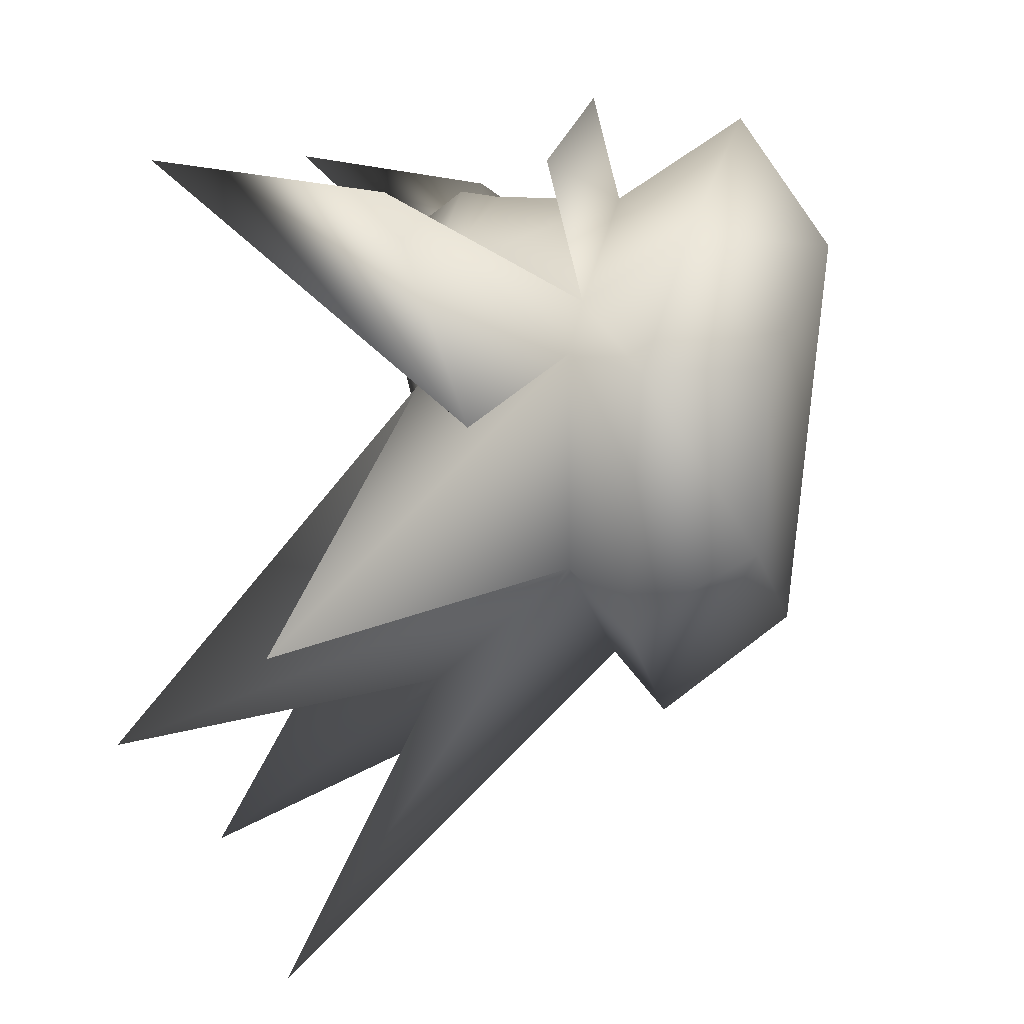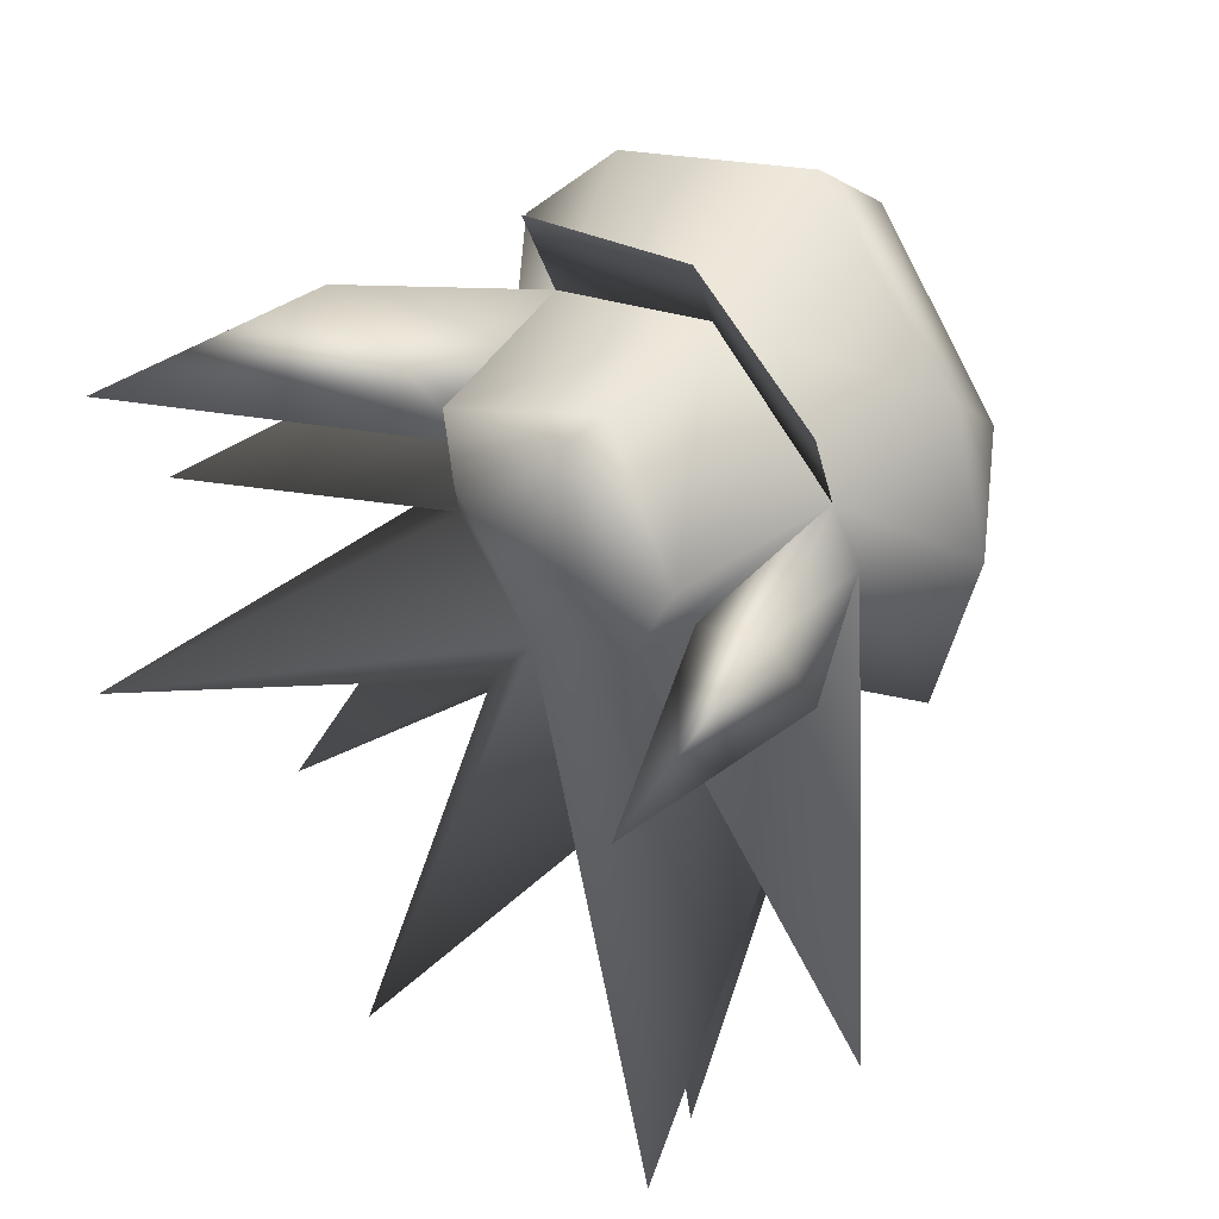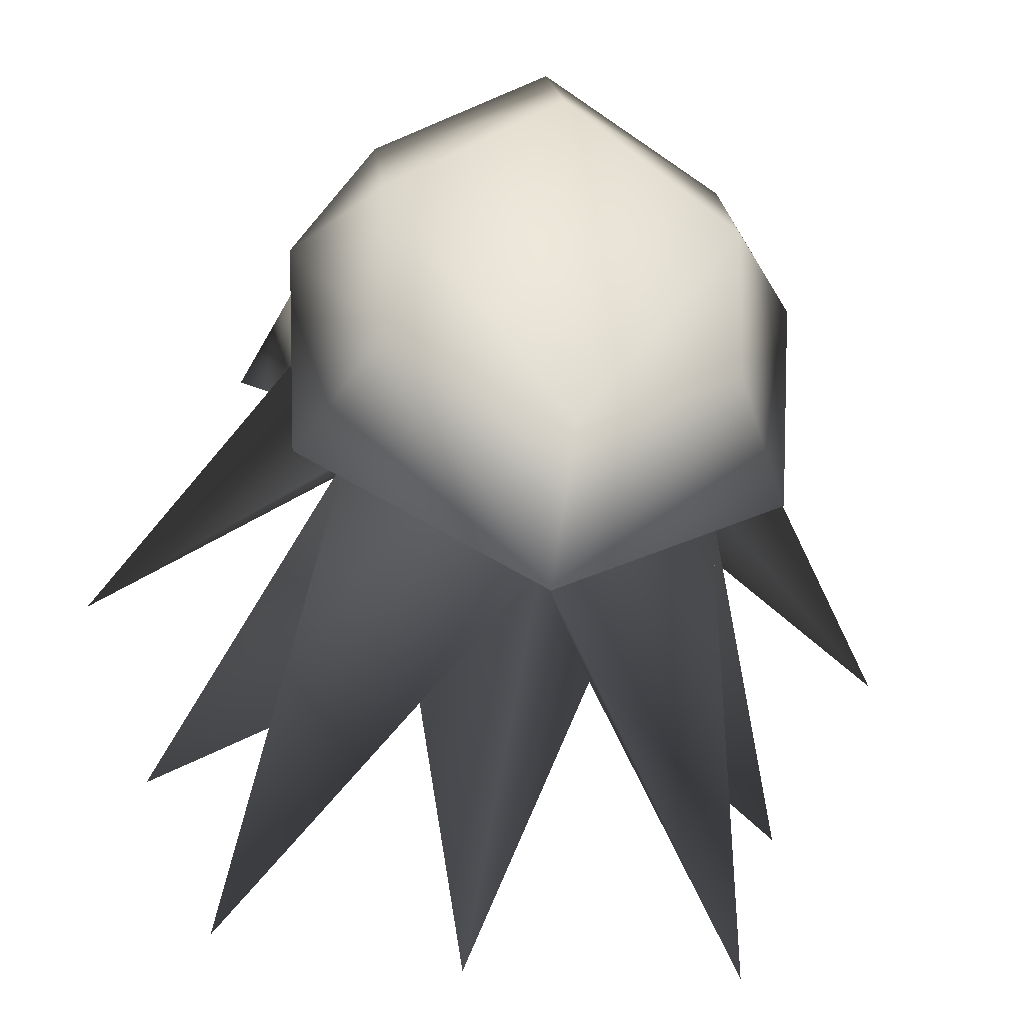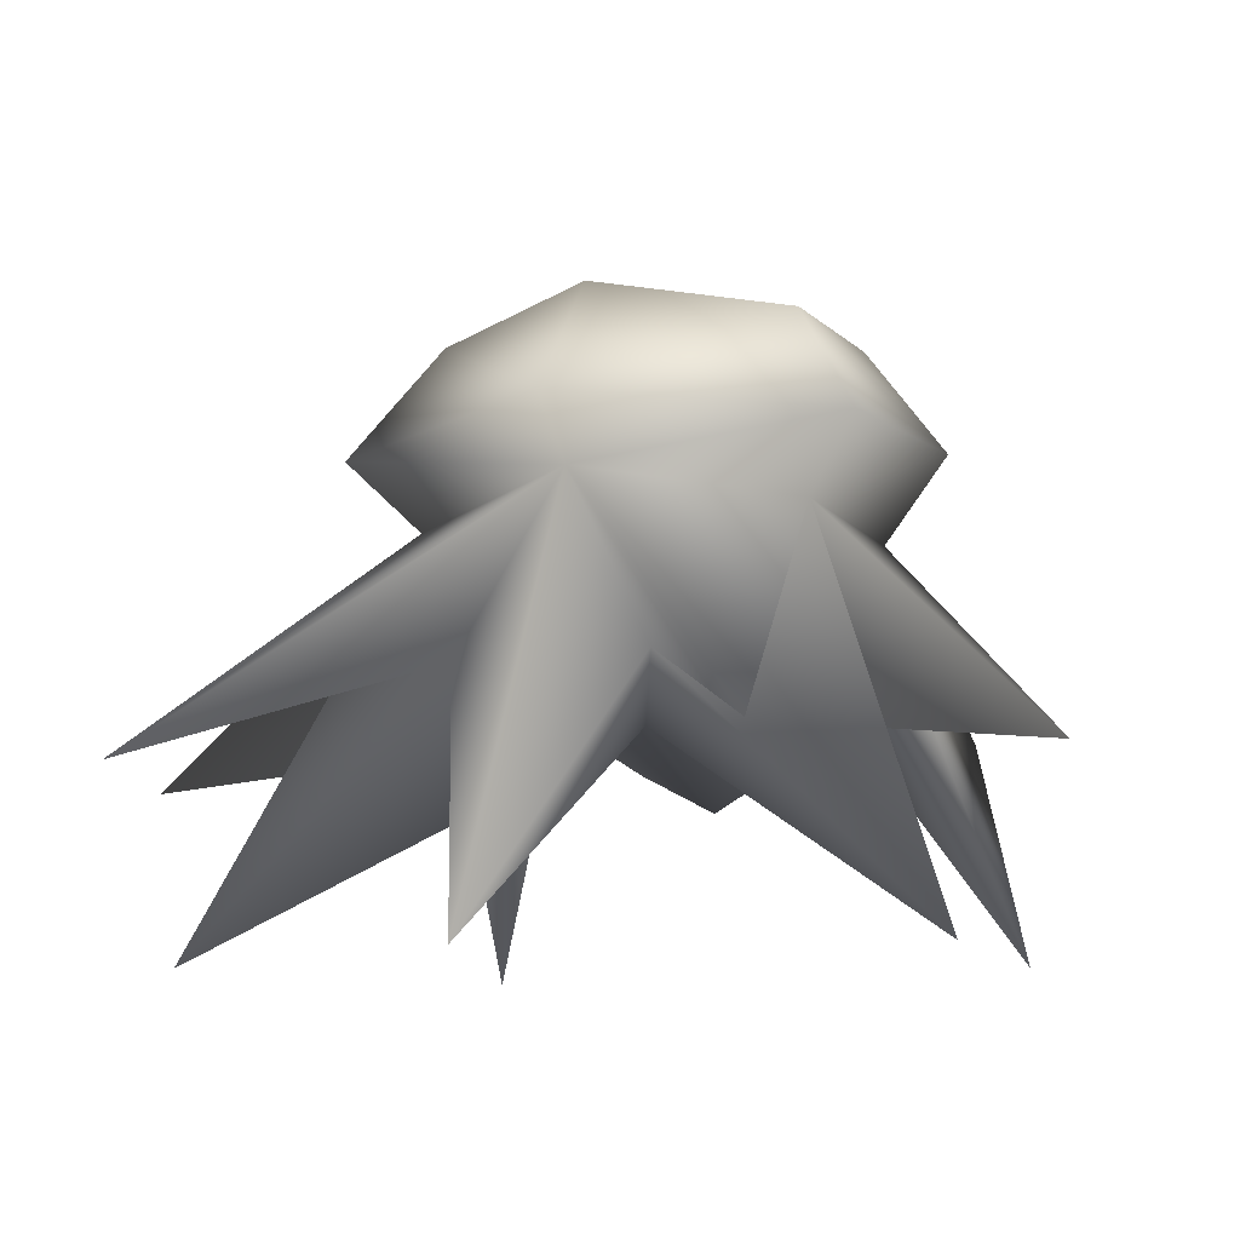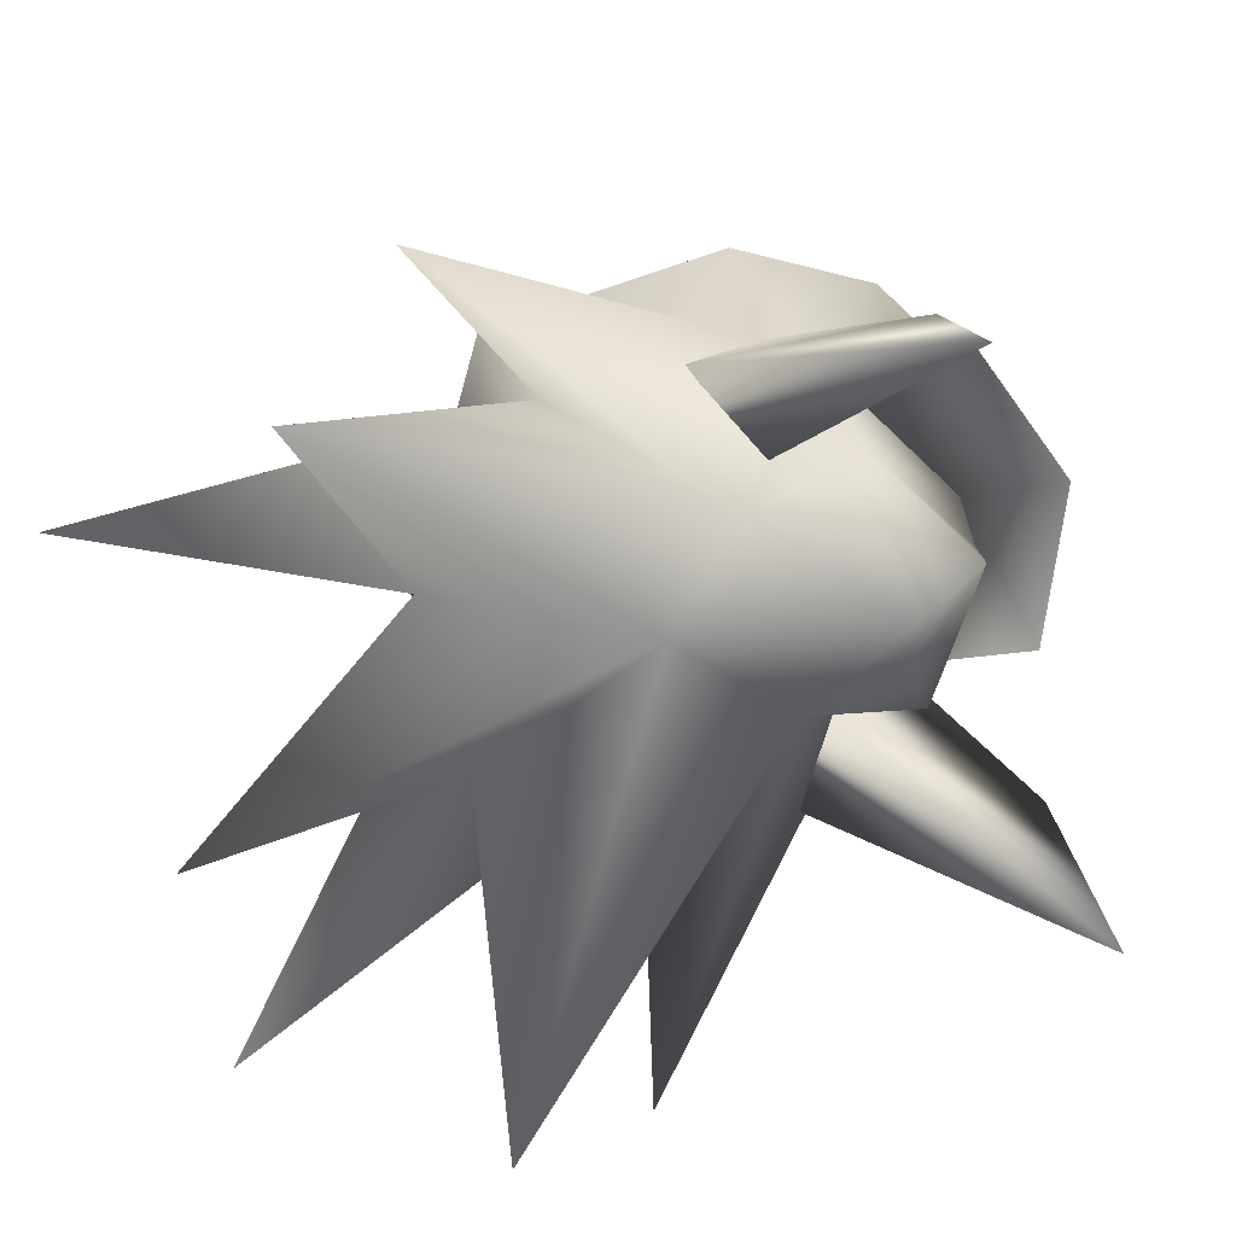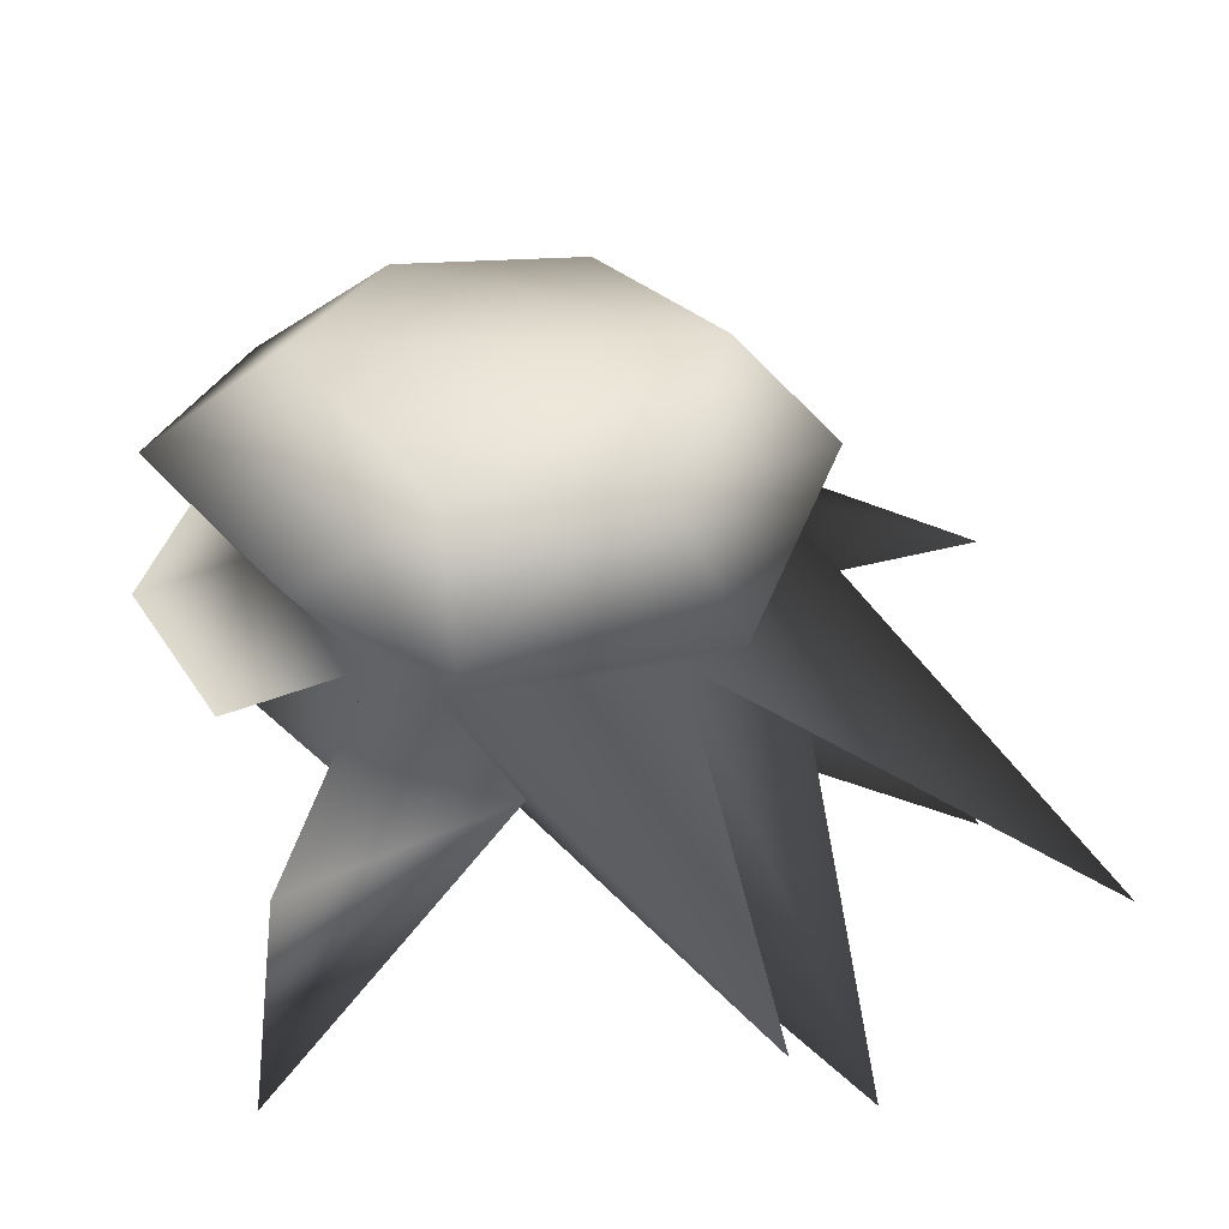
<metadata>
{"format":"obj","ext":"obj","renderer":"f3d","projection":"perspective","resolution":1024,"background":"white","views":[{"elev":8.4,"azim":100.4,"up":"+Z"},{"elev":59.9,"azim":43.3,"up":"+Z"},{"elev":-36.1,"azim":169.4,"up":"+Z"},{"elev":-11.6,"azim":-158.1,"up":"+Y"},{"elev":-66.1,"azim":-75.6,"up":"+Y"},{"elev":38.8,"azim":80.4,"up":"+Y"}]}
</metadata>
<code>
o Head_Head.001
v 0.5518 0.4794 0.04113
v 1.209 -0.1932 -0.6937
v 0.5305 0.4789 -0.5521
v -0.4451 0.3995 0.5595
v 0.01877 0.5393 0.4471
v -0.4406 0.4993 0.1765
v 0.01908 0.4639 0.7346
v 0.4442 0.3995 0.5595
v 0.4393 0.4993 0.1765
v 0.6734 -0.001328 0.4765
v -0.6744 -0.001328 0.4765
v -0.5533 0.4794 0.04113
v 0.5193 0.7996 0.3648
v 0.01872 1.143 0.3168
v 0.01908 0.8873 0.6755
v 0.5144 1.015 0.0124
v -0.5204 0.7996 0.3648
v -0.5158 1.015 0.0124
v -0.3618 0.1273 -0.001806
v -0.79 -0.6115 0.5617
v -0.5395 0.4789 -0.5521
v -1.211 -0.1932 -0.6937
v 0.2578 0.04915 -0.937
v -0.02168 -0.7005 -1.531
v -0.02315 0.53 -0.8953
v 0.4918 0.9935 -0.5048
v 0.7423 0.7058 0.009526
v 0.2094 -0.07488 0.2106
v 0.2835 0.002291 -0.07643
v 0.3628 0.04469 0.2399
v 0.01846 -0.1826 0.2717
v -0.2851 0.002291 -0.07643
v -0.01979 -0.03407 -0.3476
v 0.01872 0.1894 0.4499
v 0.01872 0.07495 0.4659
v -0.3641 0.04469 0.2399
v -0.2108 -0.07488 0.2106
v 0.6616 0.2212 -0.153
v 0.7889 -0.6115 0.5617
v 0.3603 0.1273 -0.001806
v -0.6255 0.2212 -0.153
v -0.7438 0.7058 0.009526
v 0.6942 0.6589 -0.678
v -0.7019 0.6589 -0.678
v 0.9751 -0.6787 -0.995
v -1.015 -0.6787 -0.995
v -0.2642 0.04915 -0.937
v -0.02329 1.039 -0.7709
v -0.7655 -0.2719 -1.693
v 0.7652 -0.2719 -1.693
v -0.5005 0.9935 -0.5048
v -0.02249 0.6782 -1.065
f 1 2 3
f 4 5 6
f 4 7 5
f 5 8 9
f 5 7 8
f 10 1 9
f 11 6 12
f 13 14 15
f 13 16 14
f 17 5 15
f 17 6 5
f 14 17 15
f 14 18 17
f 5 13 15
f 5 9 13
f 11 19 6
f 11 20 19
f 21 22 12
f 23 24 25
f 26 16 27
f 28 29 30
f 31 32 33
f 34 35 30
f 34 36 35
f 28 35 31
f 28 30 35
f 35 37 31
f 35 36 37
f 5 30 9
f 5 34 30
f 36 5 6
f 36 34 5
f 10 38 1
f 10 39 38
f 40 10 9
f 40 39 10
f 41 11 12
f 41 20 11
f 6 32 36
f 21 12 42
f 1 3 43
f 44 21 42
f 27 1 43
f 29 31 33
f 3 29 45
f 33 45 29
f 21 46 32
f 18 42 17
f 13 27 16
f 9 27 13
f 9 1 27
f 42 6 17
f 42 12 6
f 9 30 29
f 33 32 46
f 33 47 24
f 33 24 23
f 16 26 48
f 47 21 49
f 50 3 23
f 51 42 18
f 47 25 24
f 49 25 47
f 45 23 3
f 46 21 47
f 52 51 48
f 33 23 45
f 33 46 47
f 48 51 18
f 52 44 51
f 1 29 2
f 1 9 29
f 32 12 22
f 32 6 12
f 41 19 20
f 25 49 21
f 44 25 21
f 44 52 25
f 21 32 22
f 48 18 14
f 25 3 50
f 16 48 14
f 25 43 3
f 25 52 43
f 26 43 52
f 51 44 42
f 3 2 29
f 29 28 31
f 31 37 32
f 23 25 50
f 26 27 43
f 38 39 40
f 37 36 32
f 26 52 48

</code>
